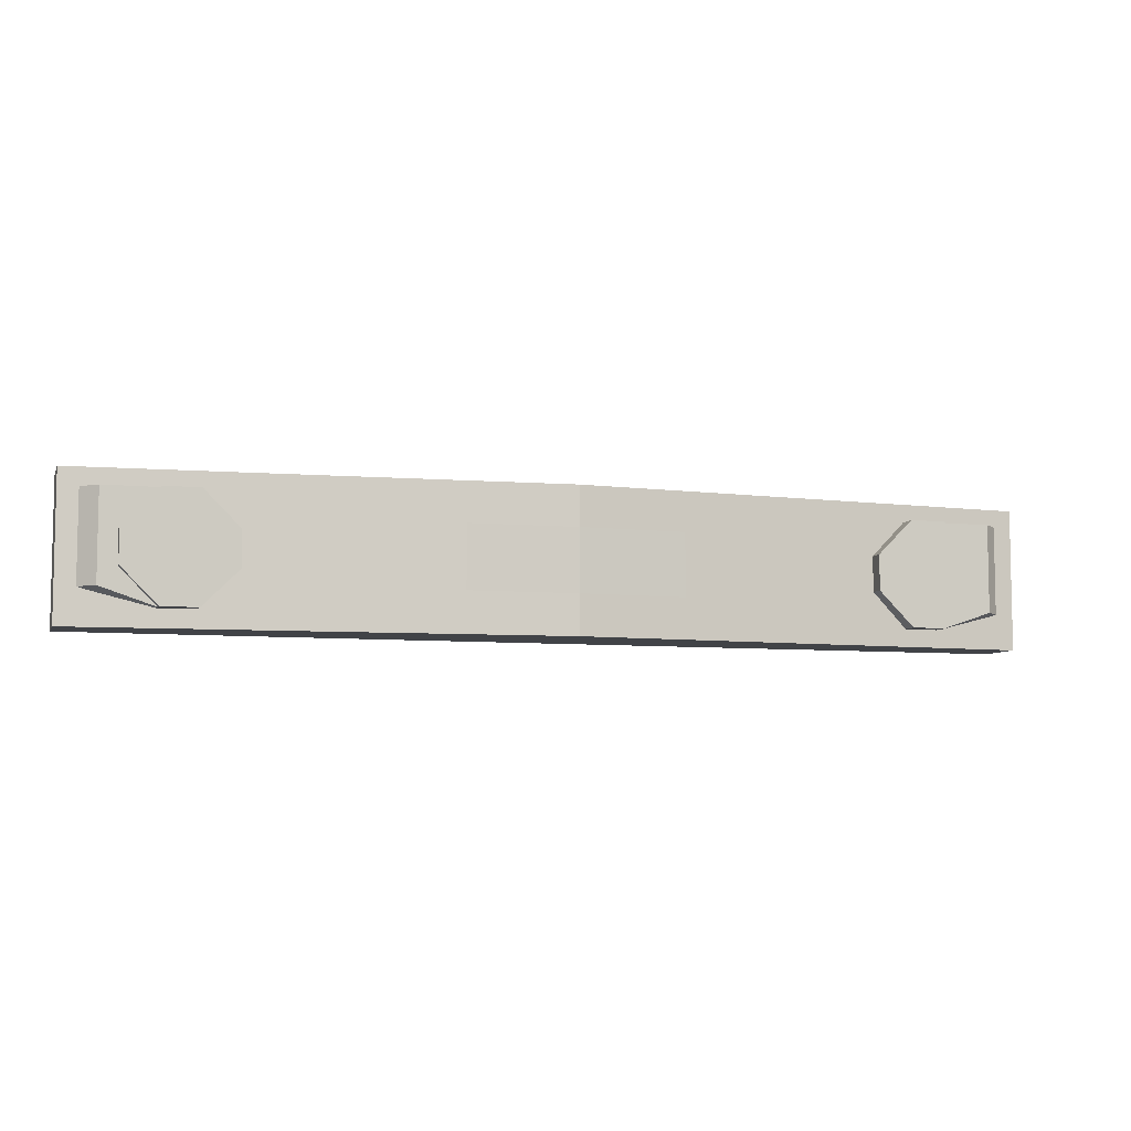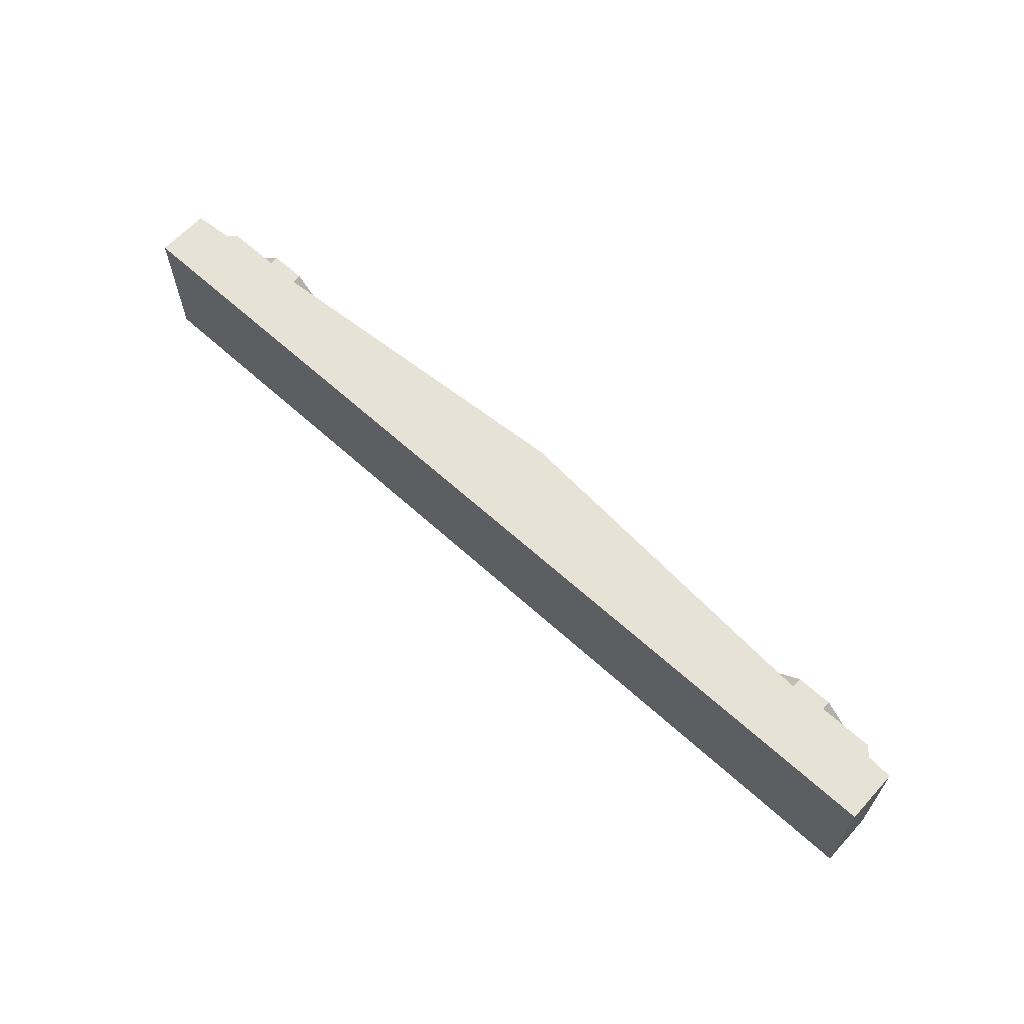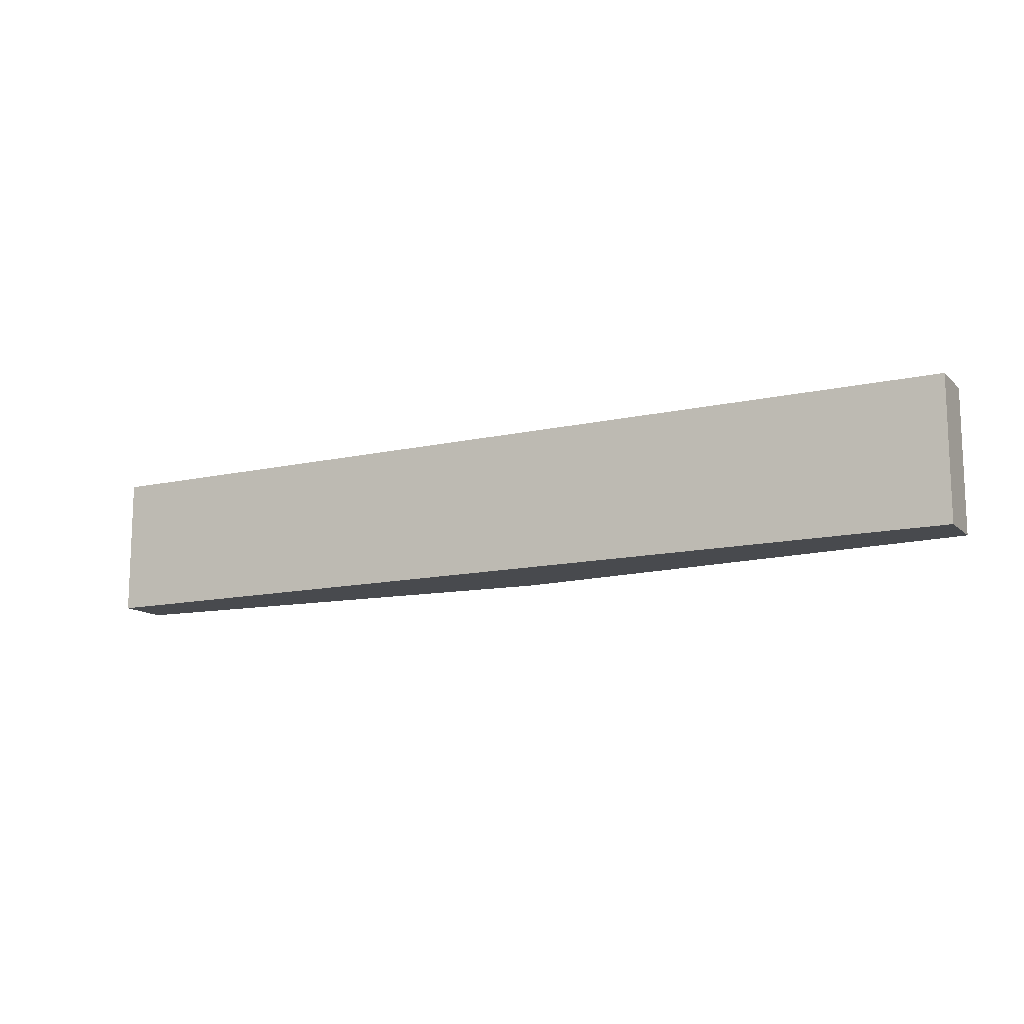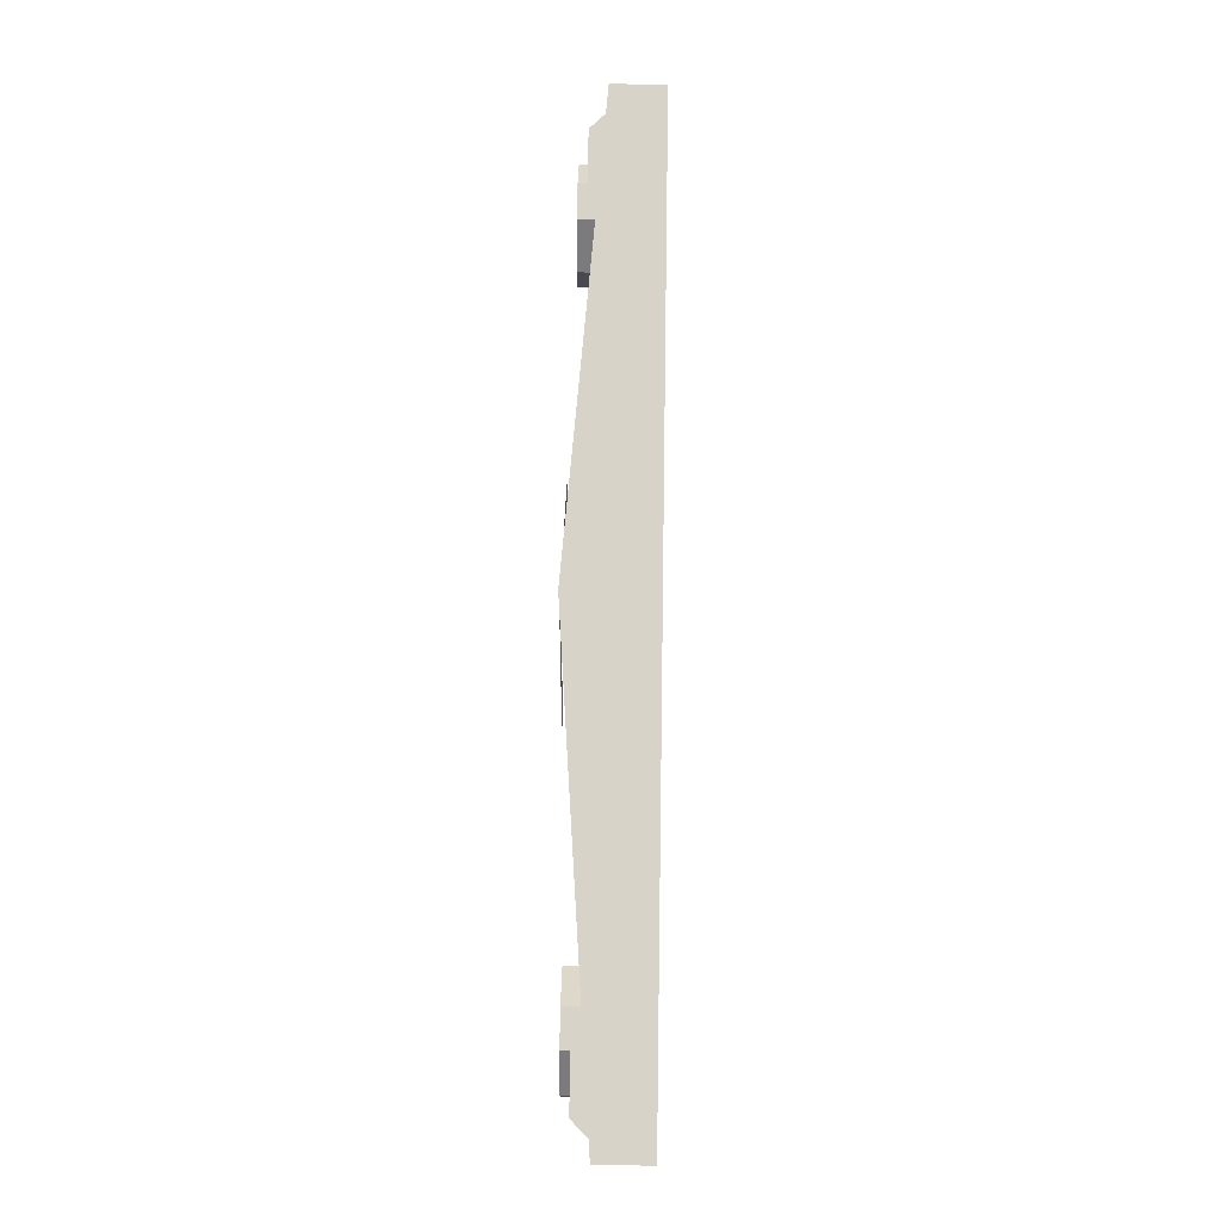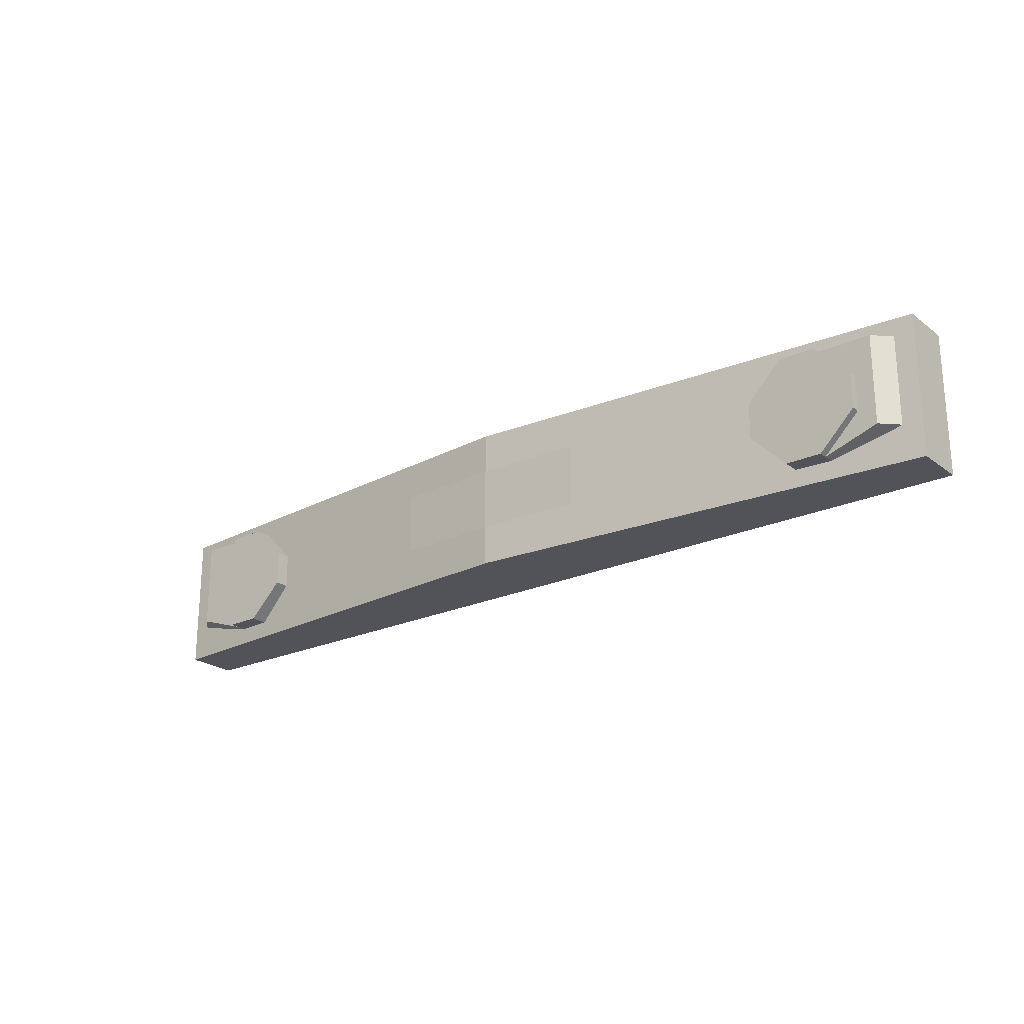
<metadata>
{"format":"obj","ext":"obj","renderer":"f3d","projection":"perspective","resolution":1024,"background":"white","views":[{"elev":-6.9,"azim":-16.9,"up":"+Y"},{"elev":63.5,"azim":-137.5,"up":"+Y"},{"elev":-13.1,"azim":-152.4,"up":"+Y"},{"elev":76.4,"azim":90.9,"up":"+Y"},{"elev":-22.6,"azim":38.3,"up":"+Y"}]}
</metadata>
<code>
o headlight_right
v -0.5469 0.03125 0.2031
v -0.6094 0.09375 0.2031
v -0.6719 0.09375 0.2031
v -0.7344 0.03125 0.2031
v -0.5469 -0.03125 0.2031
v -0.5469 0.03125 0.2031
v -0.7344 0.03125 0.2031
v -0.7344 -0.03125 0.2031
v -0.6094 -0.09375 0.2031
v -0.5469 -0.03125 0.2031
v -0.7344 -0.03125 0.2031
v -0.6719 -0.09375 0.2031
f 1 2 3 4
f 5 6 7 8
f 9 10 11 12
o headlight_right_cracked
v -0.6094 -0.09375 0.2031
v -0.5469 -0.03125 0.2031
v -0.7344 -0.03125 0.2031
v -0.6719 -0.09375 0.2031
v -0.5469 -0.03125 0.2031
v -0.5469 0.03125 0.2031
v -0.7344 0.03125 0.2031
v -0.7344 -0.03125 0.2031
v -0.5469 0.03125 0.2031
v -0.6094 0.09375 0.2031
v -0.6719 0.09375 0.2031
v -0.7344 0.03125 0.2031
f 13 14 15 16
f 17 18 19 20
f 21 22 23 24
o headlight_left_cracked
v 0.6719 -0.09375 0.2031
v 0.7344 -0.03125 0.2031
v 0.5469 -0.03125 0.2031
v 0.6094 -0.09375 0.2031
v 0.7344 0.03125 0.2031
v 0.6719 0.09375 0.2031
v 0.6094 0.09375 0.2031
v 0.5469 0.03125 0.2031
v 0.7344 -0.03125 0.2031
v 0.7344 0.03125 0.2031
v 0.5469 0.03125 0.2031
v 0.5469 -0.03125 0.2031
f 25 26 27 28
f 29 30 31 32
f 33 34 35 36
o headlight_left
v 0.7344 0.03125 0.2031
v 0.6719 0.09375 0.2031
v 0.6094 0.09375 0.2031
v 0.5469 0.03125 0.2031
v 0.7344 -0.03125 0.2031
v 0.7344 0.03125 0.2031
v 0.5469 0.03125 0.2031
v 0.5469 -0.03125 0.2031
v 0.6719 -0.09375 0.2031
v 0.7344 -0.03125 0.2031
v 0.5469 -0.03125 0.2031
v 0.6094 -0.09375 0.2031
f 37 38 39 40
f 41 42 43 44
f 45 46 47 48
o turnsignal_left
v 0.7969 0.09375 0.1562
v 0.7656 0.09375 0.1875
v 0.7656 -0.0625 0.1875
v 0.7969 -0.0625 0.1562
v 0.6719 -0.09375 0.1875
v 0.6719 0.09375 0.1875
v 0.6719 0.09375 0.1562
v 0.6719 -0.09375 0.1562
v -0.7656 -0.0625 0.1875
v -0.7656 0.09375 0.1875
v -0.7969 0.09375 0.1562
v -0.7969 -0.0625 0.1562
v -0.6719 0.09375 0.1562
v -0.6719 0.09375 0.1875
v -0.6719 -0.09375 0.1875
v -0.6719 -0.09375 0.1562
f 49 50 51 52
f 53 54 55 56
f 54 50 49 55
f 52 51 53 56
f 51 50 54 53
f 55 49 52 56
f 57 58 59 60
f 61 62 63 64
f 59 58 62 61
f 63 57 60 64
f 62 58 57 63
f 60 59 61 64
o cuboid
v 0 0.125 0.0625
v 0 0.125 0.2188
v 0 -0.125 0.2188
v 0 -0.125 0.0625
v -0.8281 -0.125 0.1562
v -0.8281 0.125 0.1562
v -0.8281 0.125 0.0625
v -0.8281 -0.125 0.0625
v -0.1875 -0.05469 0.2109
v 0 -0.05469 0.2188
v 0 0.05469 0.2188
v -0.1875 0.05469 0.2109
v 0.1875 0.05469 0.2109
v 0.1875 -0.05469 0.2109
v 0.8281 0.125 0.0625
v 0.8281 0.125 0.1562
v 0.8281 -0.125 0.1562
v 0.8281 -0.125 0.0625
v 0 -0.125 0.2188
v 0 0.125 0.2188
v 0 0.125 0.0625
v 0 -0.125 0.0625
v -0.6094 0.09375 0.1406
v -0.6094 0.09375 0.2031
v -0.5469 0.03125 0.2031
v -0.5469 0.03125 0.1406
v -0.7344 0.03125 0.2031
v -0.6719 0.09375 0.2031
v -0.6719 0.09375 0.1406
v -0.7344 0.03125 0.1406
v -0.5469 0.03125 0.1406
v -0.5469 0.03125 0.2031
v -0.5469 -0.03125 0.2031
v -0.5469 -0.03125 0.1406
v -0.7344 -0.03125 0.2031
v -0.7344 0.03125 0.2031
v -0.7344 0.03125 0.1406
v -0.7344 -0.03125 0.1406
v -0.5469 -0.03125 0.1406
v -0.5469 -0.03125 0.2031
v -0.6094 -0.09375 0.2031
v -0.6094 -0.09375 0.1406
v -0.6719 -0.09375 0.2031
v -0.7344 -0.03125 0.2031
v -0.7344 -0.03125 0.1406
v -0.6719 -0.09375 0.1406
v 0.7344 -0.03125 0.1406
v 0.7344 -0.03125 0.2031
v 0.6719 -0.09375 0.2031
v 0.6719 -0.09375 0.1406
v 0.6094 -0.09375 0.2031
v 0.5469 -0.03125 0.2031
v 0.5469 -0.03125 0.1406
v 0.6094 -0.09375 0.1406
v 0.7344 0.03125 0.1406
v 0.7344 0.03125 0.2031
v 0.7344 -0.03125 0.2031
v 0.7344 -0.03125 0.1406
v 0.5469 -0.03125 0.2031
v 0.5469 0.03125 0.2031
v 0.5469 0.03125 0.1406
v 0.5469 -0.03125 0.1406
v 0.6719 0.09375 0.1406
v 0.6719 0.09375 0.2031
v 0.7344 0.03125 0.2031
v 0.7344 0.03125 0.1406
v 0.5469 0.03125 0.2031
v 0.6094 0.09375 0.2031
v 0.6094 0.09375 0.1406
v 0.5469 0.03125 0.1406
f 65 66 67 68
f 69 70 71 72
f 70 66 65 71
f 68 67 69 72
f 67 66 70 69
f 71 65 68 72
f 73 74 75 76
f 77 75 74 78
f 79 80 81 82
f 83 84 85 86
f 84 80 79 85
f 82 81 83 86
f 81 80 84 83
f 85 79 82 86
f 87 88 89 90
f 91 92 93 94
f 92 88 87 93
f 90 89 91 94
f 93 87 90 94
f 95 96 97 98
f 99 100 101 102
f 100 96 95 101
f 98 97 99 102
f 101 95 98 102
f 103 104 105 106
f 107 108 109 110
f 108 104 103 109
f 106 105 107 110
f 109 103 106 110
f 111 112 113 114
f 115 116 117 118
f 116 112 111 117
f 114 113 115 118
f 117 111 114 118
f 119 120 121 122
f 123 124 125 126
f 124 120 119 125
f 122 121 123 126
f 125 119 122 126
f 127 128 129 130
f 131 132 133 134
f 132 128 127 133
f 130 129 131 134
f 133 127 130 134

</code>
